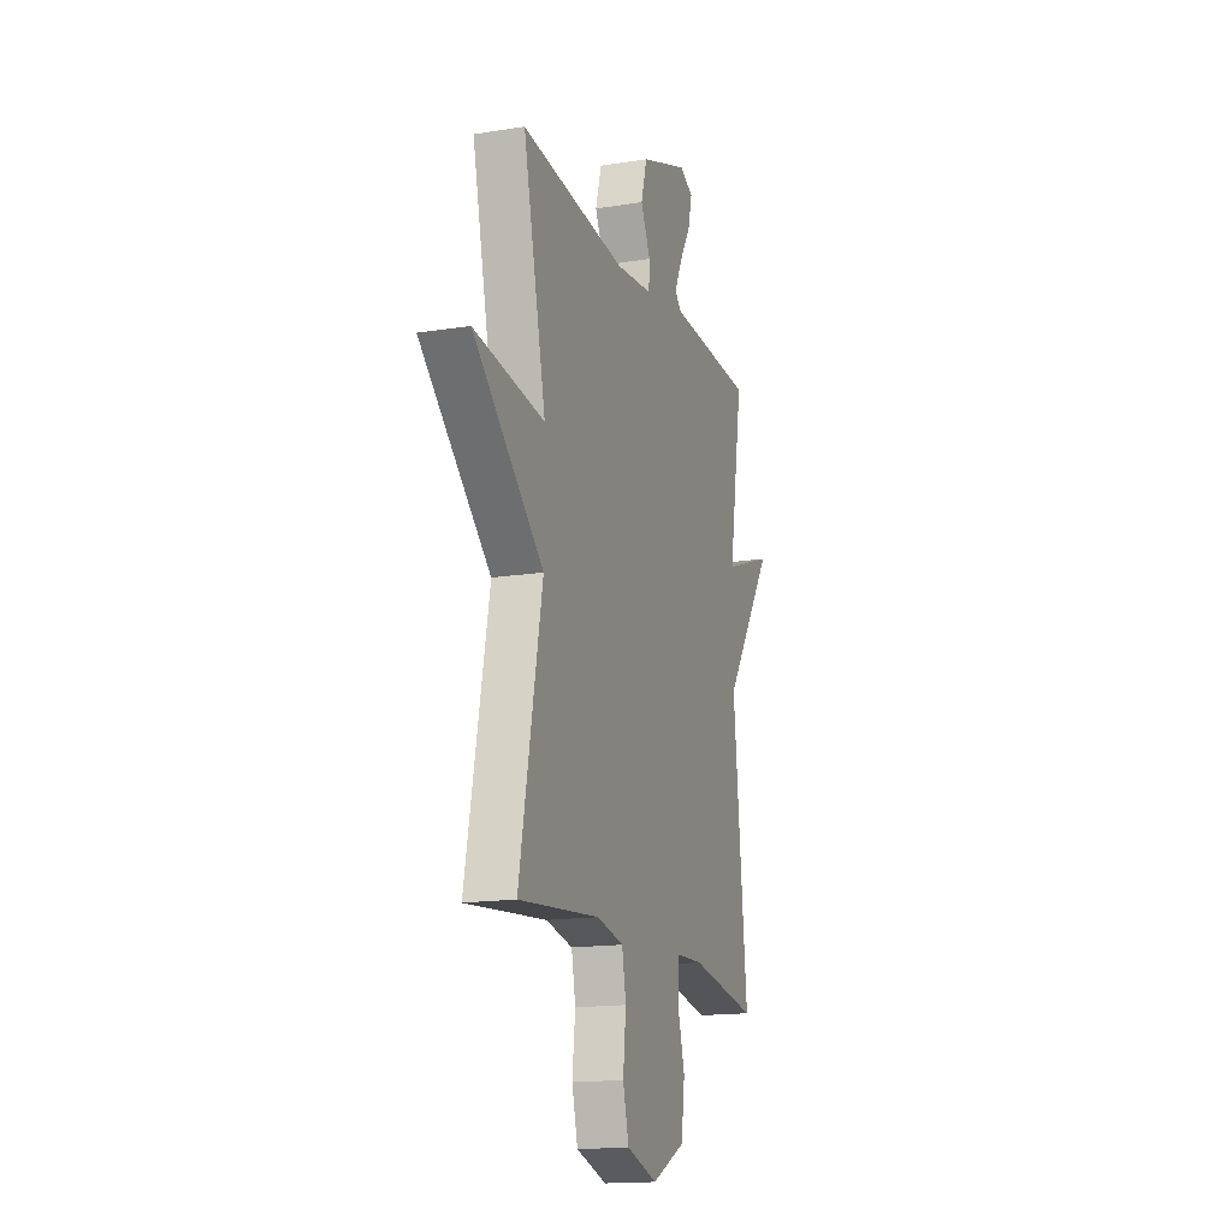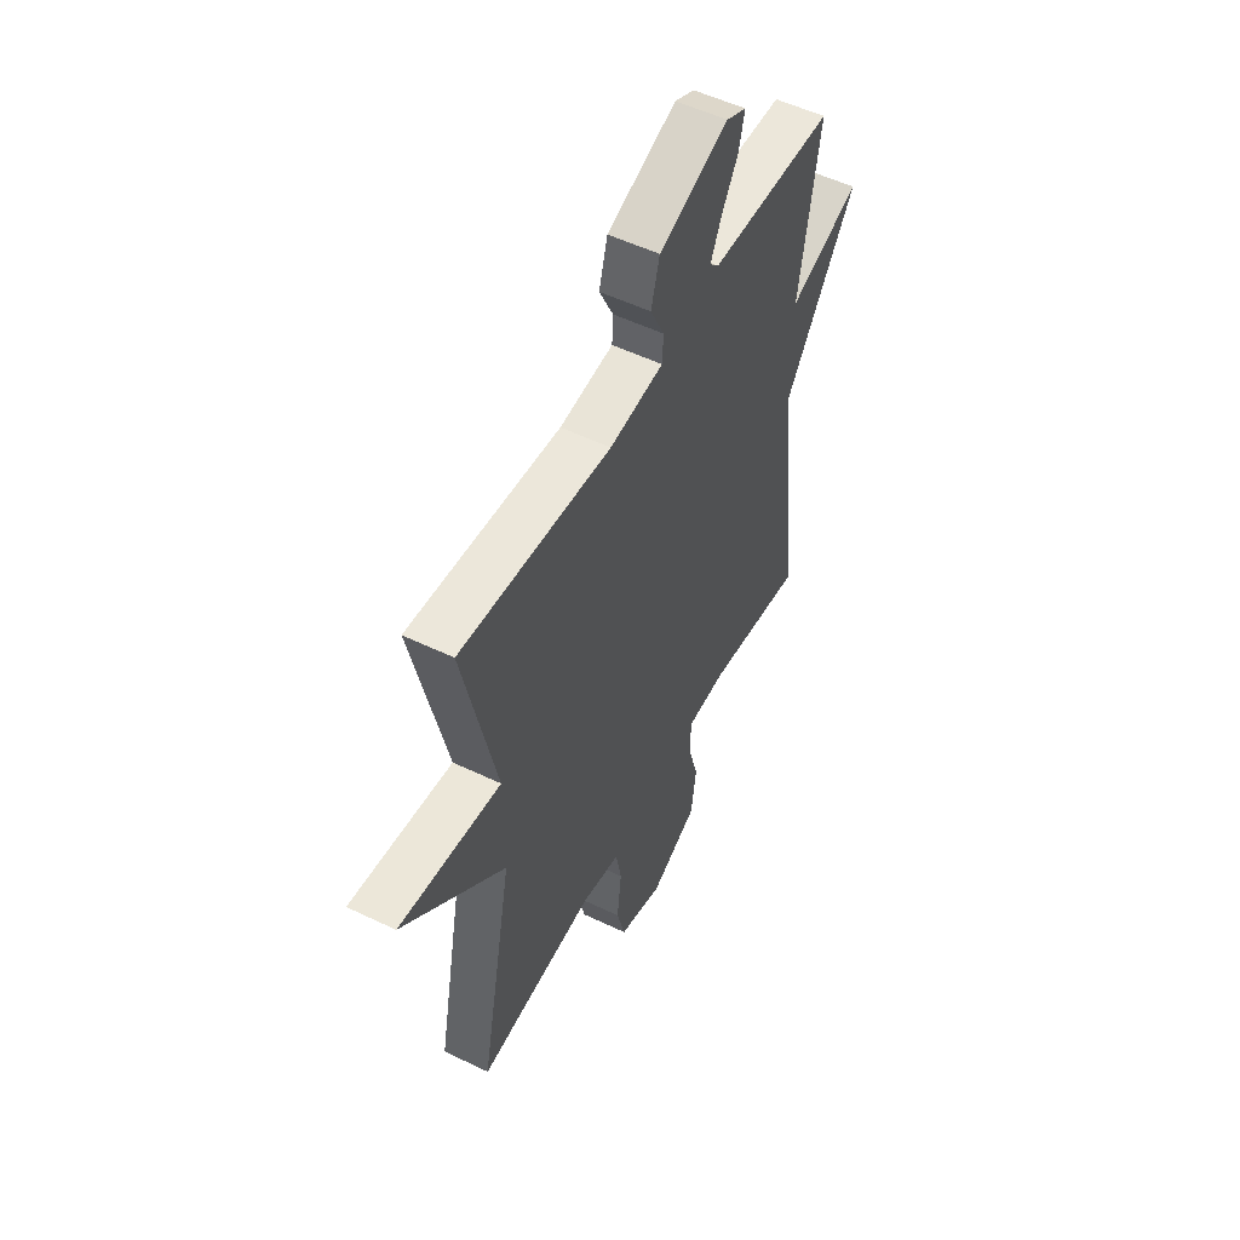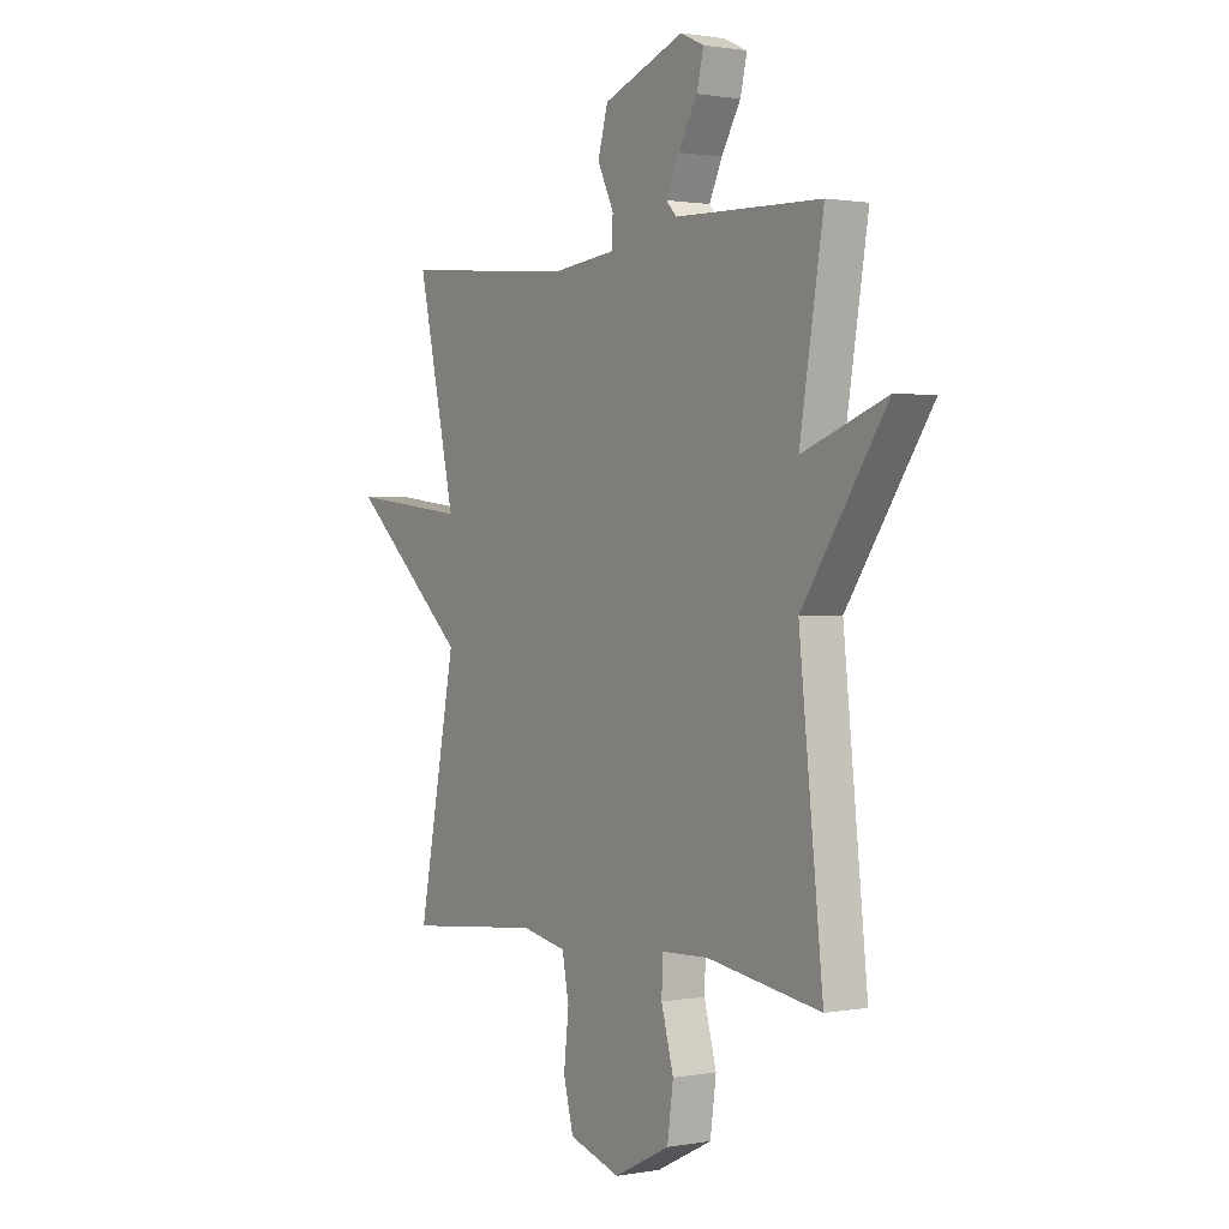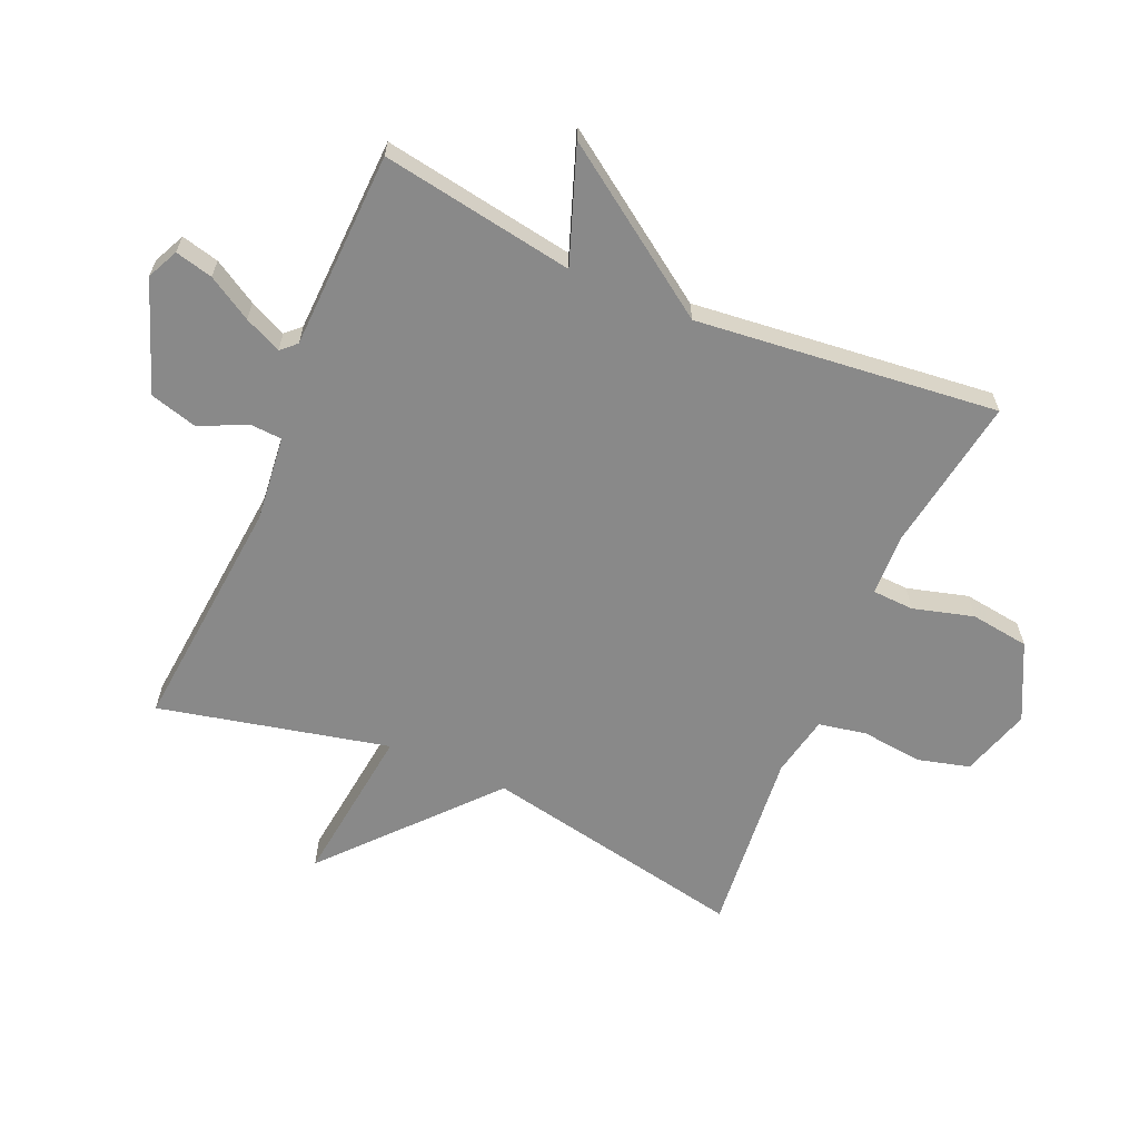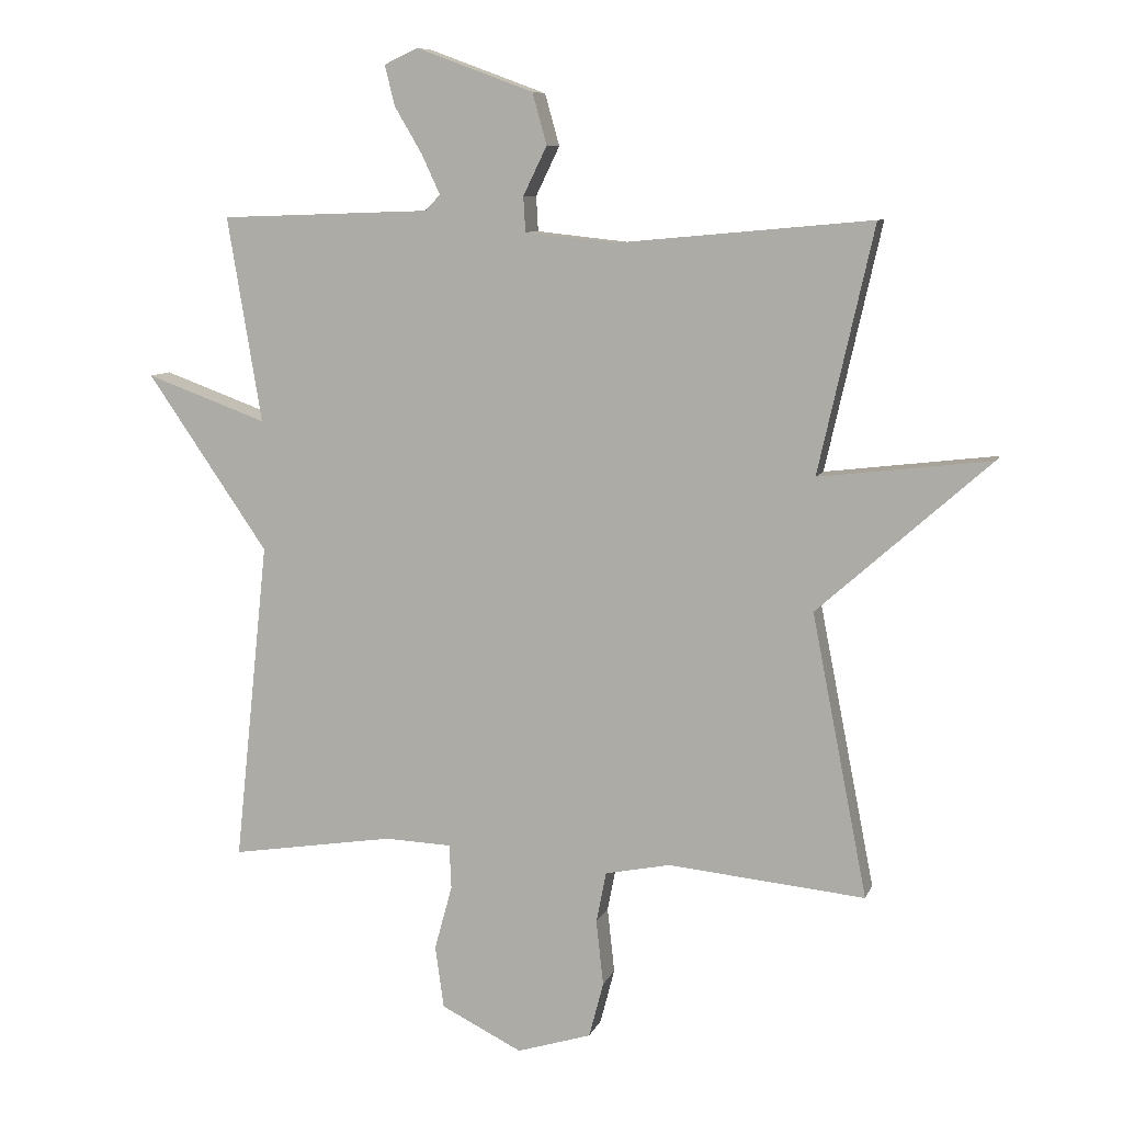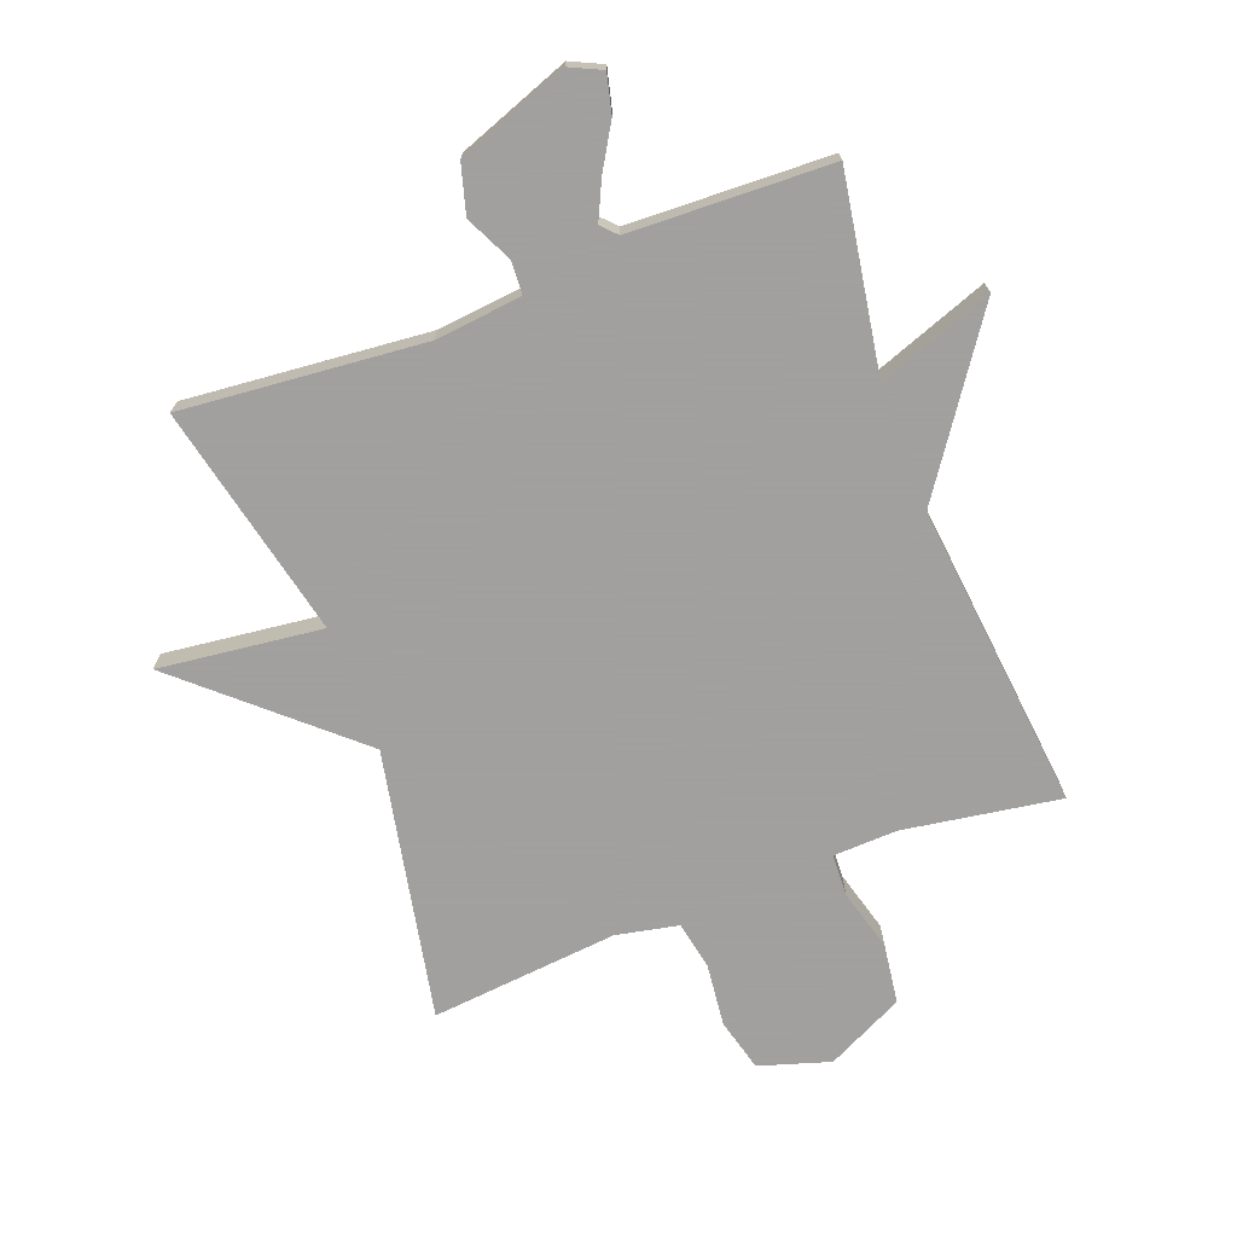
<metadata>
{"format":"obj","ext":"obj","renderer":"f3d","projection":"perspective","resolution":1024,"background":"white","views":[{"elev":-16.1,"azim":-71.7,"up":"+Z"},{"elev":53.2,"azim":-62.7,"up":"+Z"},{"elev":1.0,"azim":56.7,"up":"+Z"},{"elev":-63.2,"azim":66.5,"up":"+Y"},{"elev":8.5,"azim":-164.7,"up":"+Z"},{"elev":-71.9,"azim":20.7,"up":"+Y"}]}
</metadata>
<code>
v -0.5 0.07 -0.5
v -0.416 0.07 -0.072
v -0.676 0.07 0.159
v -0.416 0.07 0.128
v -0.5 0.07 0.5
v -0.114 0.07 0.465
v 0.024 0.07 0.48
v 0.027 0.07 0.533
v -0.009 0.07 0.607
v 0.013 0.07 0.685
v 0.191 0.07 0.751
v 0.242 0.07 0.727
v 0.227 0.07 0.666
v 0.185 0.07 0.595
v 0.157 0.07 0.535
v 0.18 0.07 0.511
v 0.5 0.07 0.5
v 0.448 0.07 0.188
v 0.632 0.07 0.255
v 0.448 0.07 -0.012
v 0.5 0.07 -0.5
v 0.251 0.07 -0.461
v 0.149 0.07 -0.465
v 0.146 0.07 -0.532
v 0.173 0.07 -0.63
v 0.16 0.07 -0.725
v 0.037 0.07 -0.786
v -0.076 0.07 -0.751
v -0.098 0.07 -0.667
v -0.087 0.07 -0.568
v -0.102 0.07 -0.491
v -0.201 0.07 -0.471
v -0.5 0 -0.5
v -0.416 0 -0.072
v -0.676 0 0.159
v -0.416 0 0.128
v -0.5 0 0.5
v -0.114 0 0.465
v 0.024 0 0.48
v 0.027 0 0.533
v -0.009 0 0.607
v 0.013 0 0.685
v 0.191 0 0.751
v 0.242 0 0.727
v 0.227 0 0.666
v 0.185 0 0.595
v 0.157 0 0.535
v 0.18 0 0.511
v 0.5 0 0.5
v 0.448 0 0.188
v 0.632 0 0.255
v 0.448 0 -0.012
v 0.5 0 -0.5
v 0.251 0 -0.461
v 0.149 0 -0.465
v 0.146 0 -0.532
v 0.173 0 -0.63
v 0.16 0 -0.725
v 0.037 0 -0.786
v -0.076 0 -0.751
v -0.098 0 -0.667
v -0.087 0 -0.568
v -0.102 0 -0.491
v -0.201 0 -0.471
f 28 29 30
f 27 28 30
f 26 27 30
f 25 26 30
f 24 25 30
f 23 24 30 31
f 20 21 22
f 20 22 23
f 18 19 20
f 23 31 32
f 20 23 32
f 18 20 32
f 12 13 14
f 11 12 14
f 10 11 14
f 9 10 14
f 8 9 14
f 7 8 14 15
f 4 5 6
f 4 6 7
f 2 3 4
f 7 15 16
f 4 7 16
f 2 4 16
f 17 18 32
f 16 17 32
f 2 16 32
f 1 2 32
f 62 61 60
f 62 60 59
f 62 59 58
f 62 58 57
f 62 57 56
f 63 62 56 55
f 54 53 52
f 55 54 52
f 52 51 50
f 64 63 55
f 64 55 52
f 64 52 50
f 46 45 44
f 46 44 43
f 46 43 42
f 46 42 41
f 46 41 40
f 47 46 40 39
f 38 37 36
f 39 38 36
f 36 35 34
f 48 47 39
f 48 39 36
f 48 36 34
f 64 50 49
f 64 49 48
f 64 48 34
f 64 34 33
f 1 33 34 2
f 2 34 35 3
f 3 35 36 4
f 4 36 37 5
f 5 37 38 6
f 6 38 39 7
f 7 39 40 8
f 8 40 41 9
f 9 41 42 10
f 10 42 43 11
f 11 43 44 12
f 12 44 45 13
f 13 45 46 14
f 14 46 47 15
f 15 47 48 16
f 16 48 49 17
f 17 49 50 18
f 18 50 51 19
f 19 51 52 20
f 20 52 53 21
f 21 53 54 22
f 22 54 55 23
f 23 55 56 24
f 24 56 57 25
f 25 57 58 26
f 26 58 59 27
f 27 59 60 28
f 28 60 61 29
f 29 61 62 30
f 30 62 63 31
f 31 63 64 32
f 32 64 33 1

</code>
